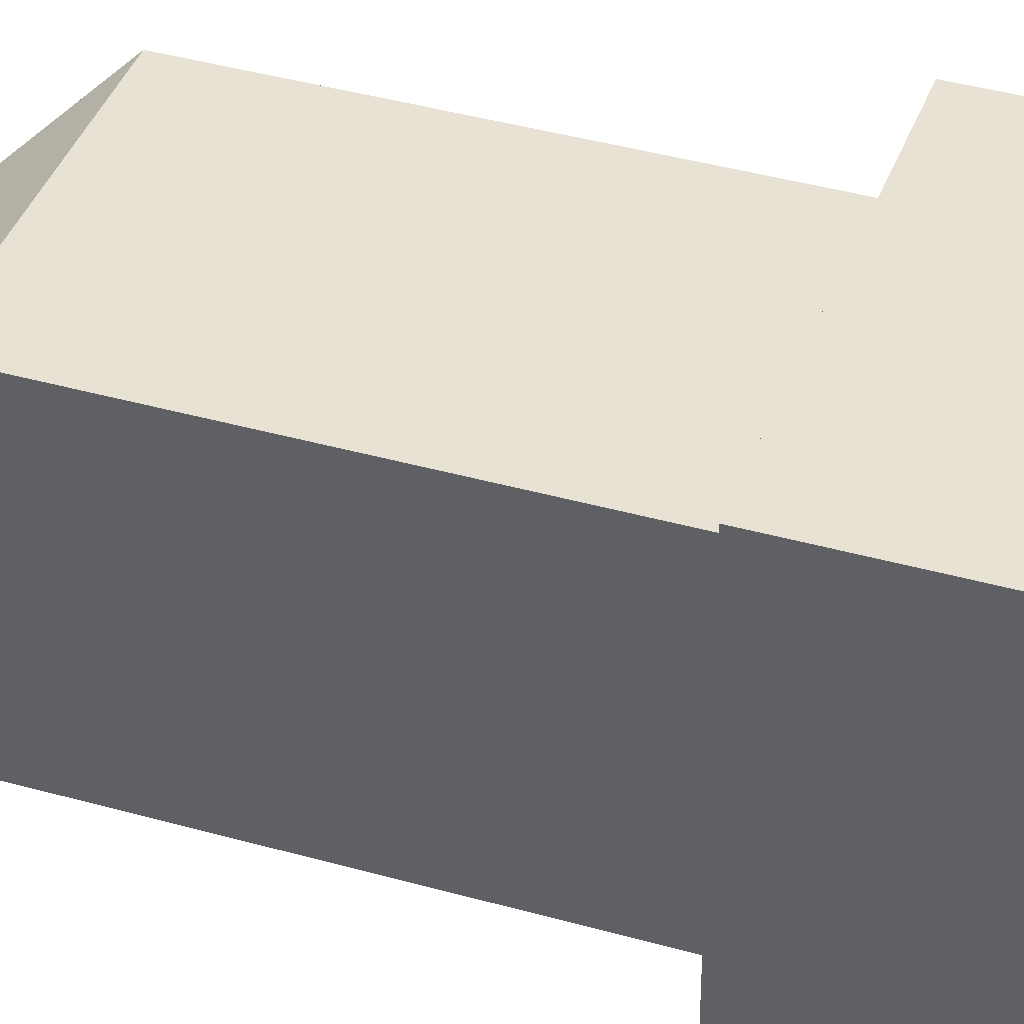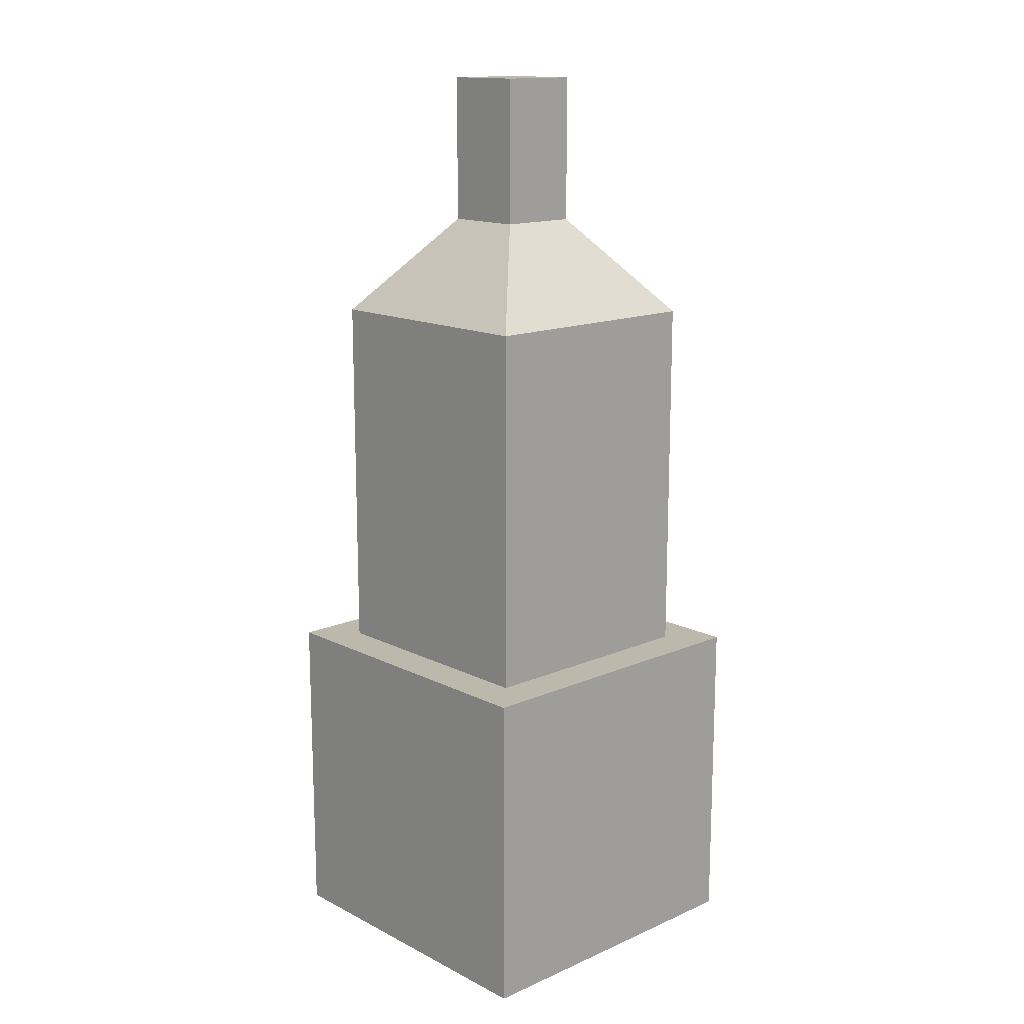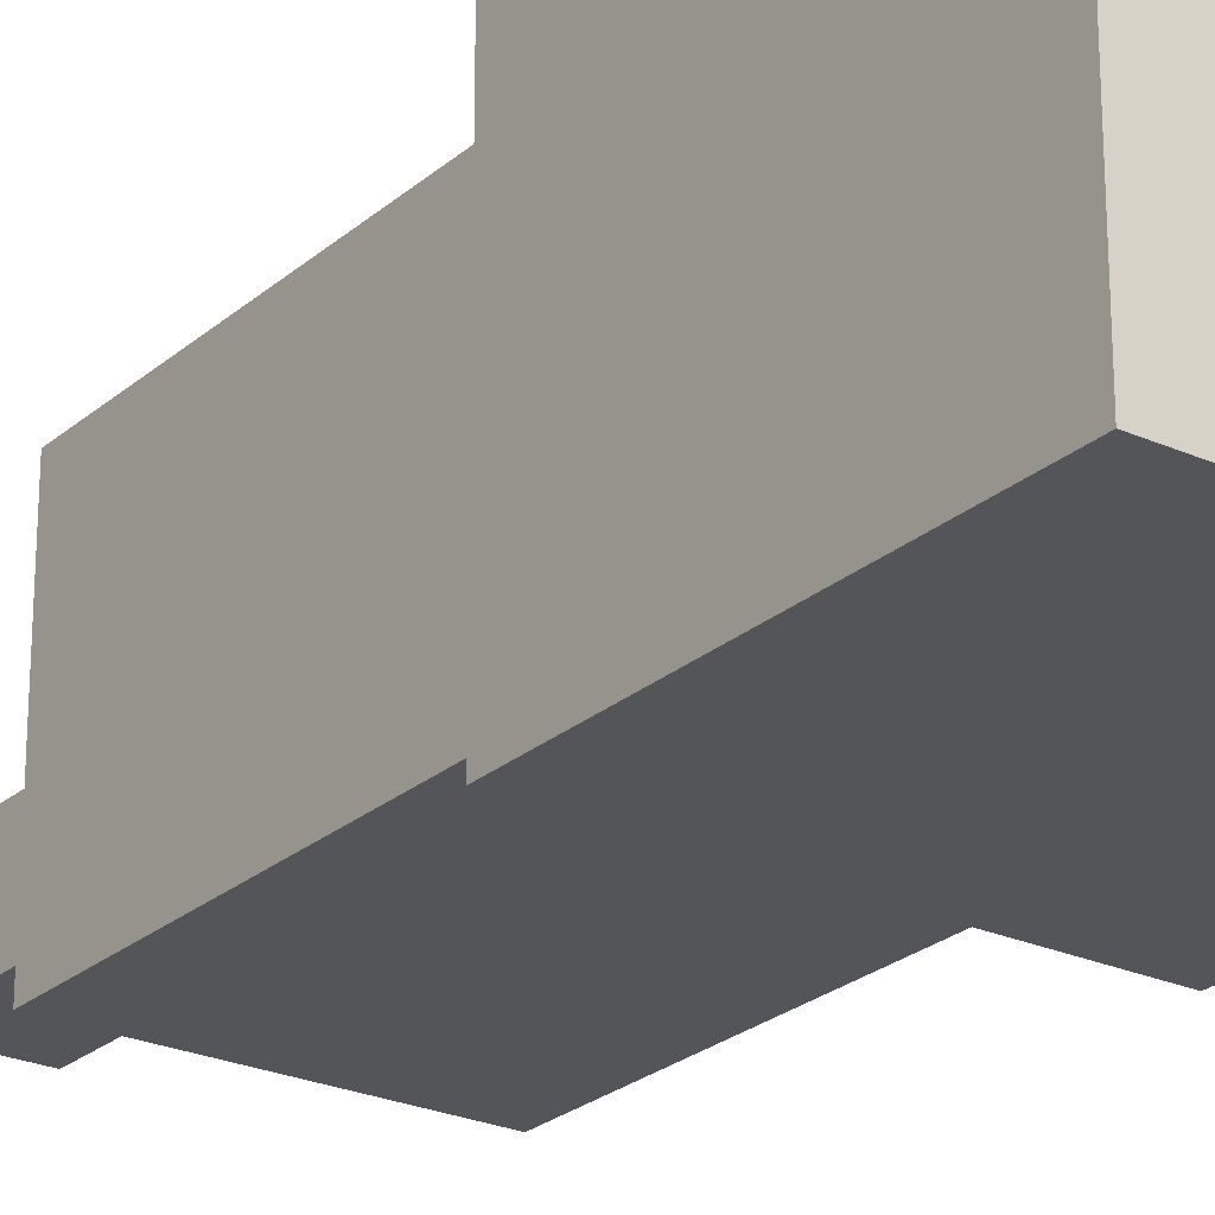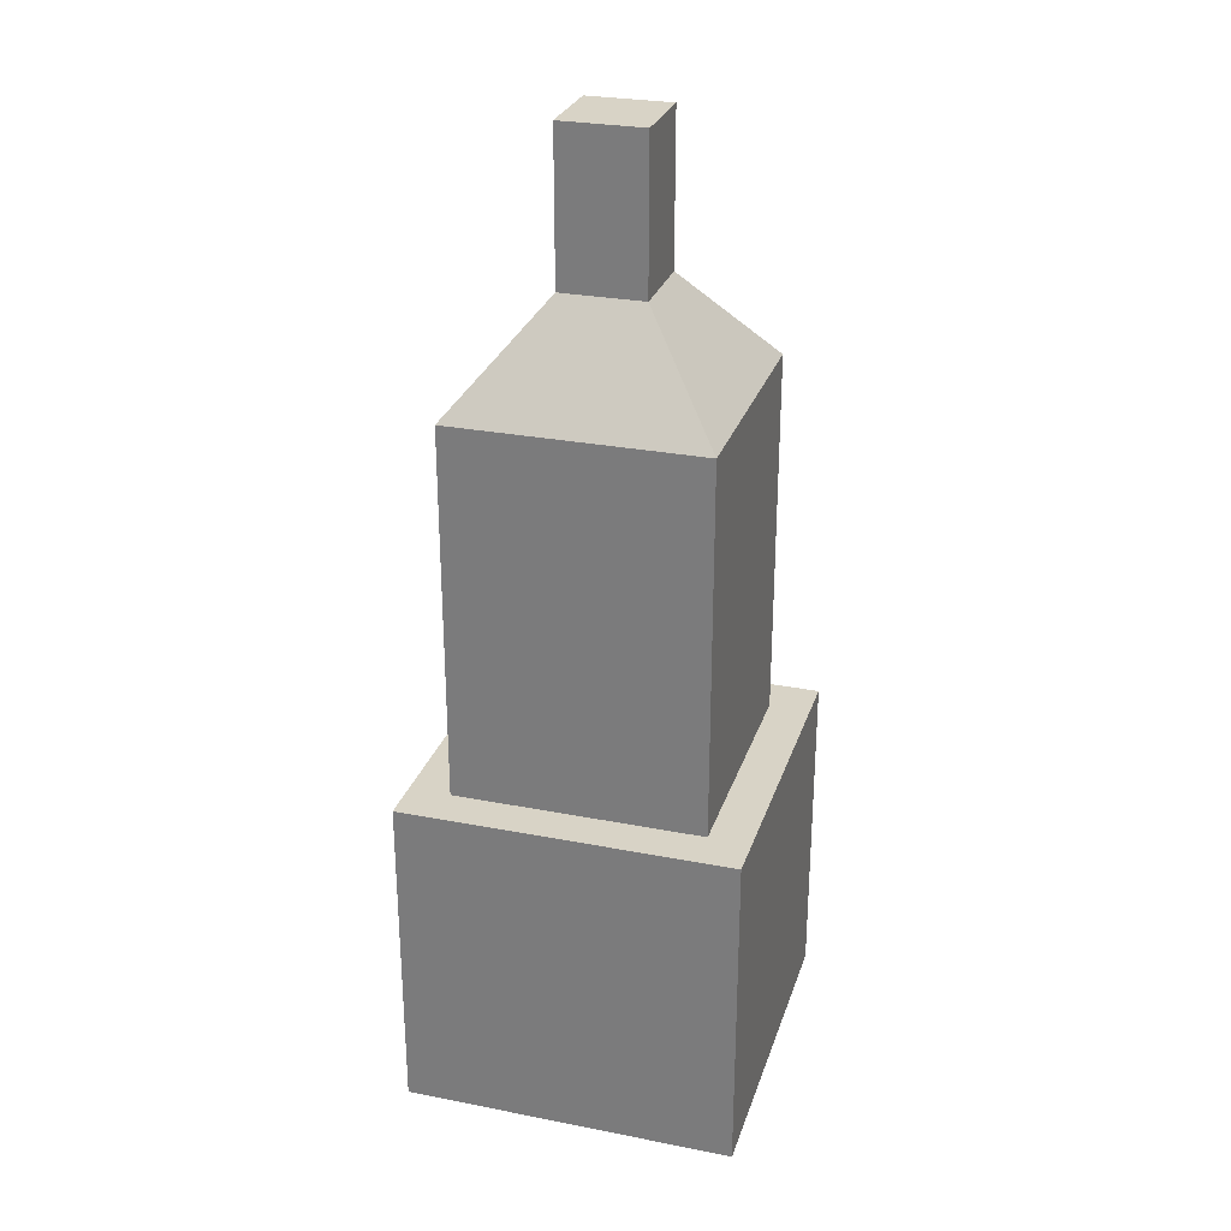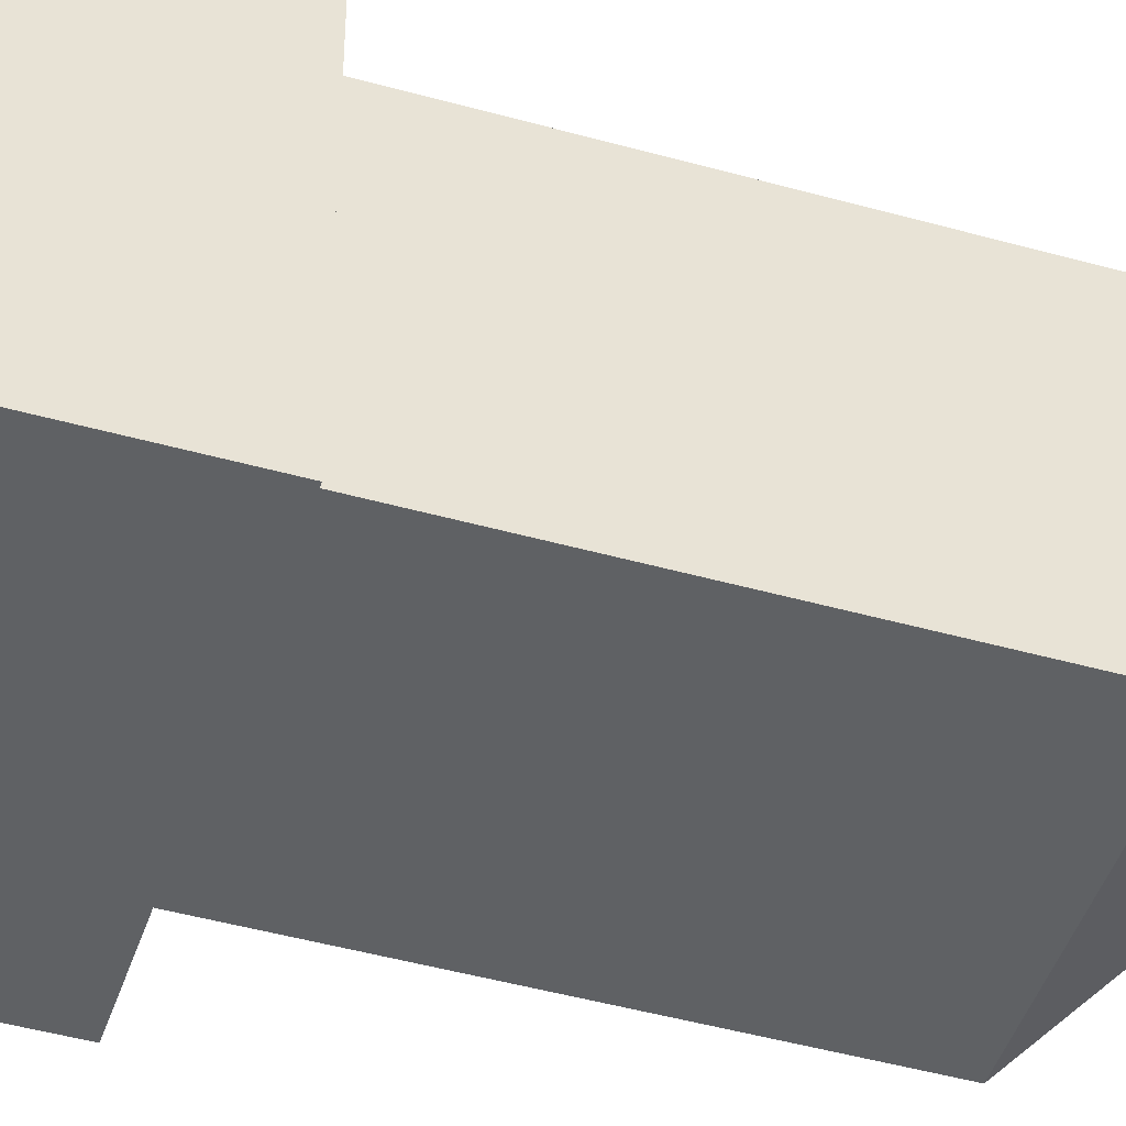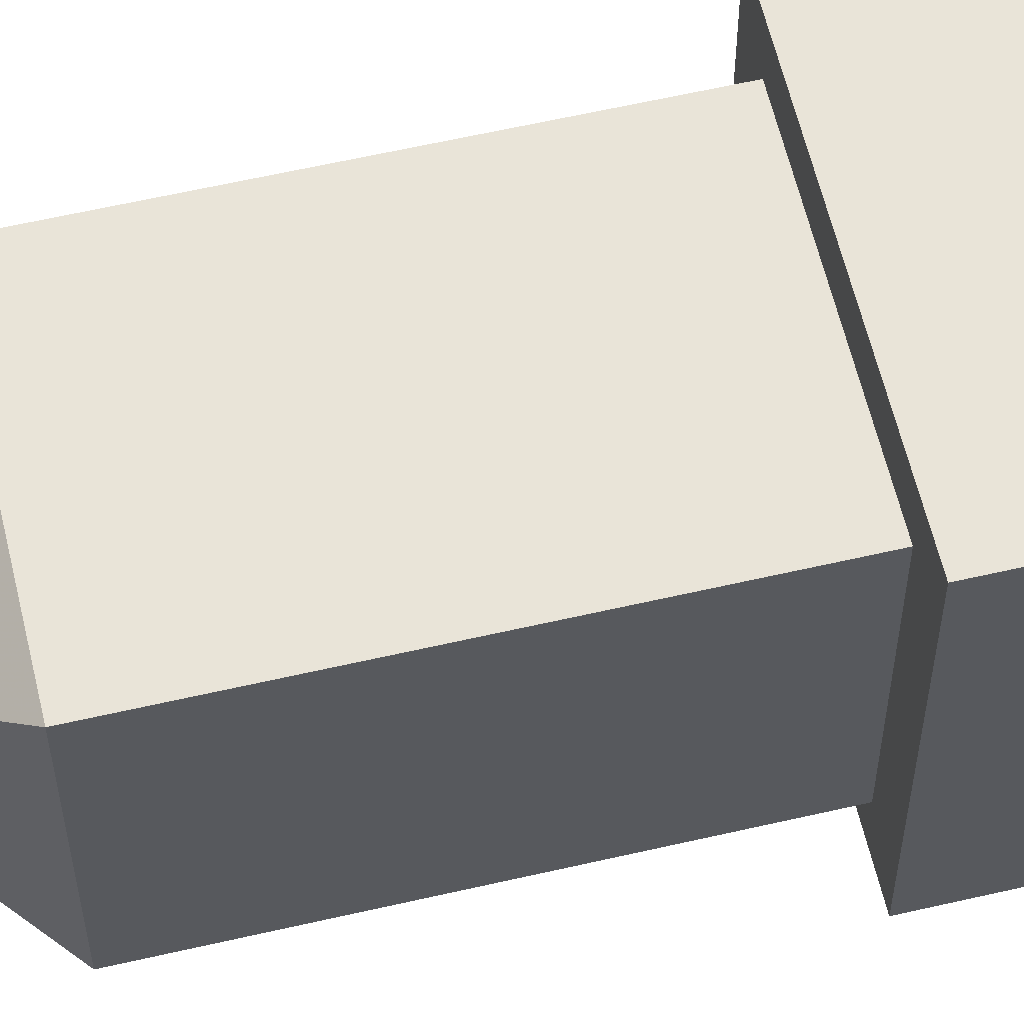
<metadata>
{"format":"obj","ext":"obj","renderer":"f3d","projection":"perspective","resolution":1024,"background":"white","views":[{"elev":40.0,"azim":-70.7,"up":"+Z"},{"elev":14.8,"azim":137.1,"up":"+Y"},{"elev":-24.8,"azim":-36.2,"up":"+Z"},{"elev":27.9,"azim":16.6,"up":"+Y"},{"elev":-45.8,"azim":72.1,"up":"+Z"},{"elev":60.4,"azim":-103.3,"up":"+Z"}]}
</metadata>
<code>
o main
v -0.5 0 0.5
v 0.5 0 0.5
v -0.5 0 -0.5
v 0.5 0 -0.5
v -0.5 1 0.5
v 0.5 1 0.5
v -0.5 1 -0.5
v 0.5 1 -0.5
v 0.125 2.88 -0.125
v -0.125 2.88 -0.125
v 0.125 2.88 0.125
v -0.125 2.88 0.125
v -0.125 2.43 0.125
v 0.125 2.43 0.125
v -0.125 2.43 -0.125
v 0.125 2.43 -0.125
v 0.375 2.13 -0.375
v -0.375 2.13 -0.375
v 0.375 2.13 0.375
v -0.375 2.13 0.375
v -0.375 1 0.375
v 0.375 1 0.375
v -0.375 1 -0.375
v 0.375 1 -0.375
f 1 3 4 2
f 5 6 8 7
f 3 7 8 4
f 4 8 6 2
f 2 6 5 1
f 1 5 7 3
f 15 13 12 10
f 13 14 11 12
f 14 16 9 11
f 12 11 9 10
f 17 18 15 16
f 19 17 16 14
f 20 19 14 13
f 16 15 10 9
f 21 22 19 20
f 22 24 17 19
f 24 23 18 17
f 18 20 13 15
f 20 18 23 21

</code>
